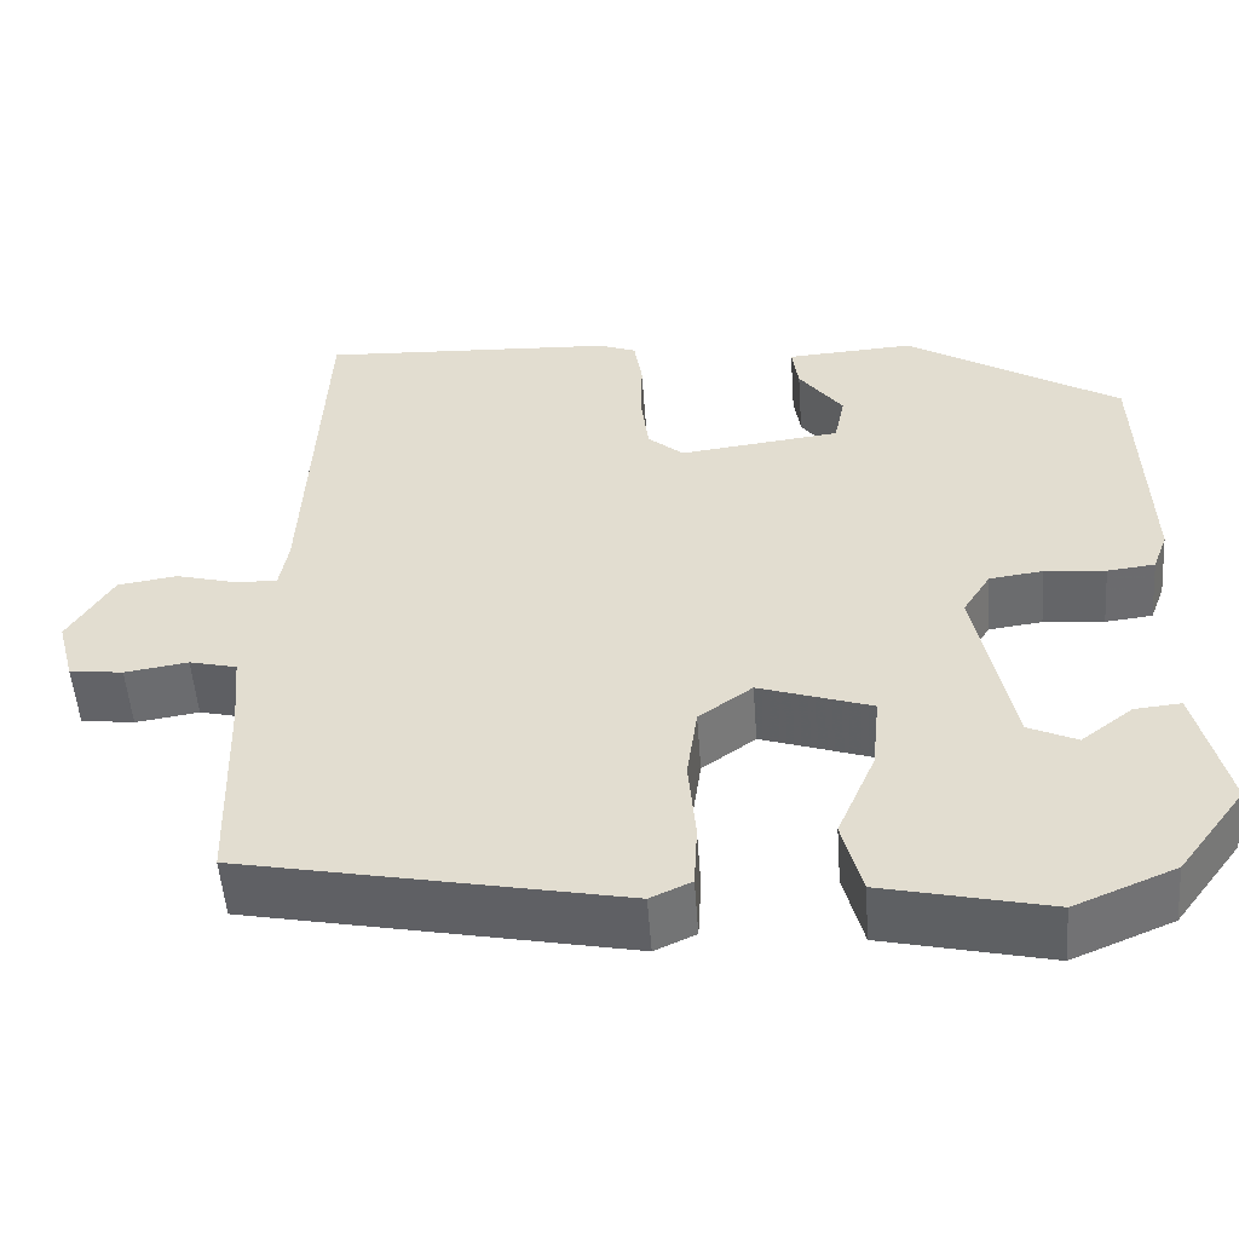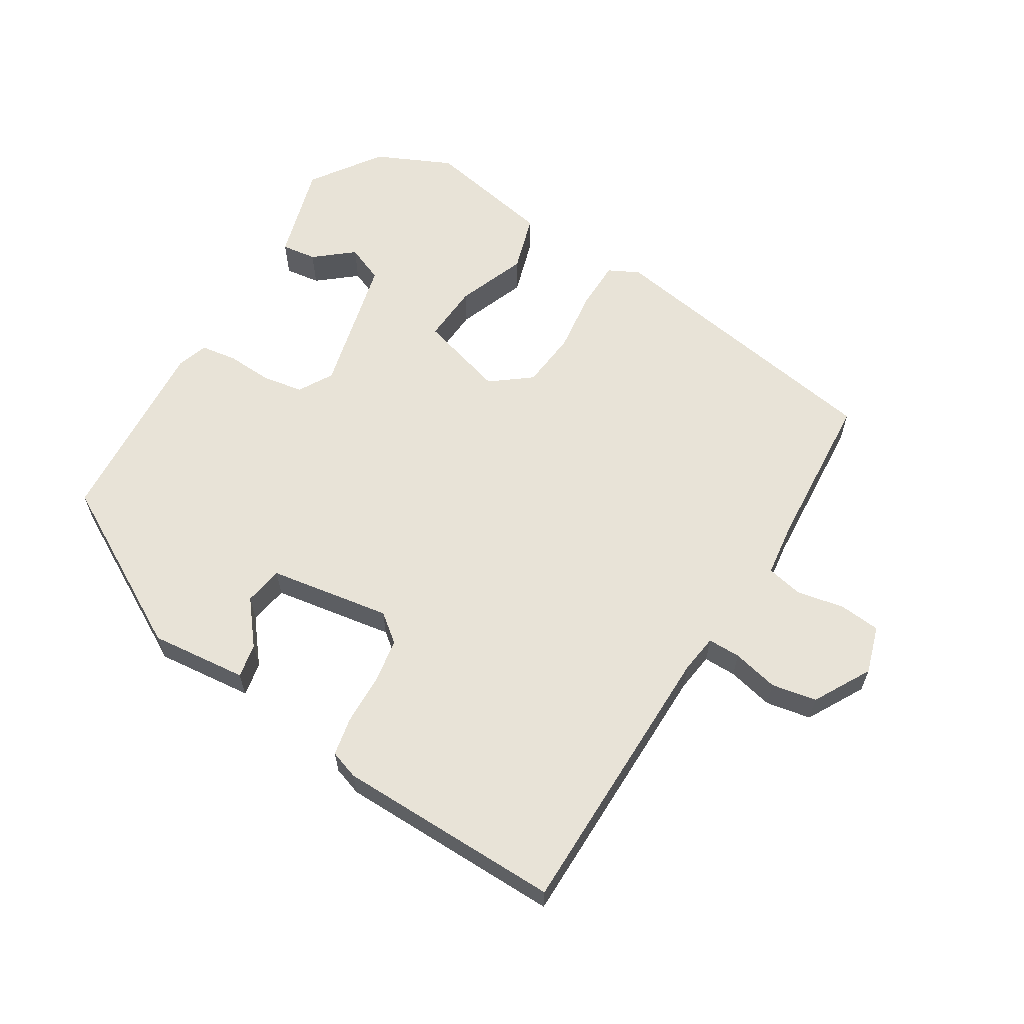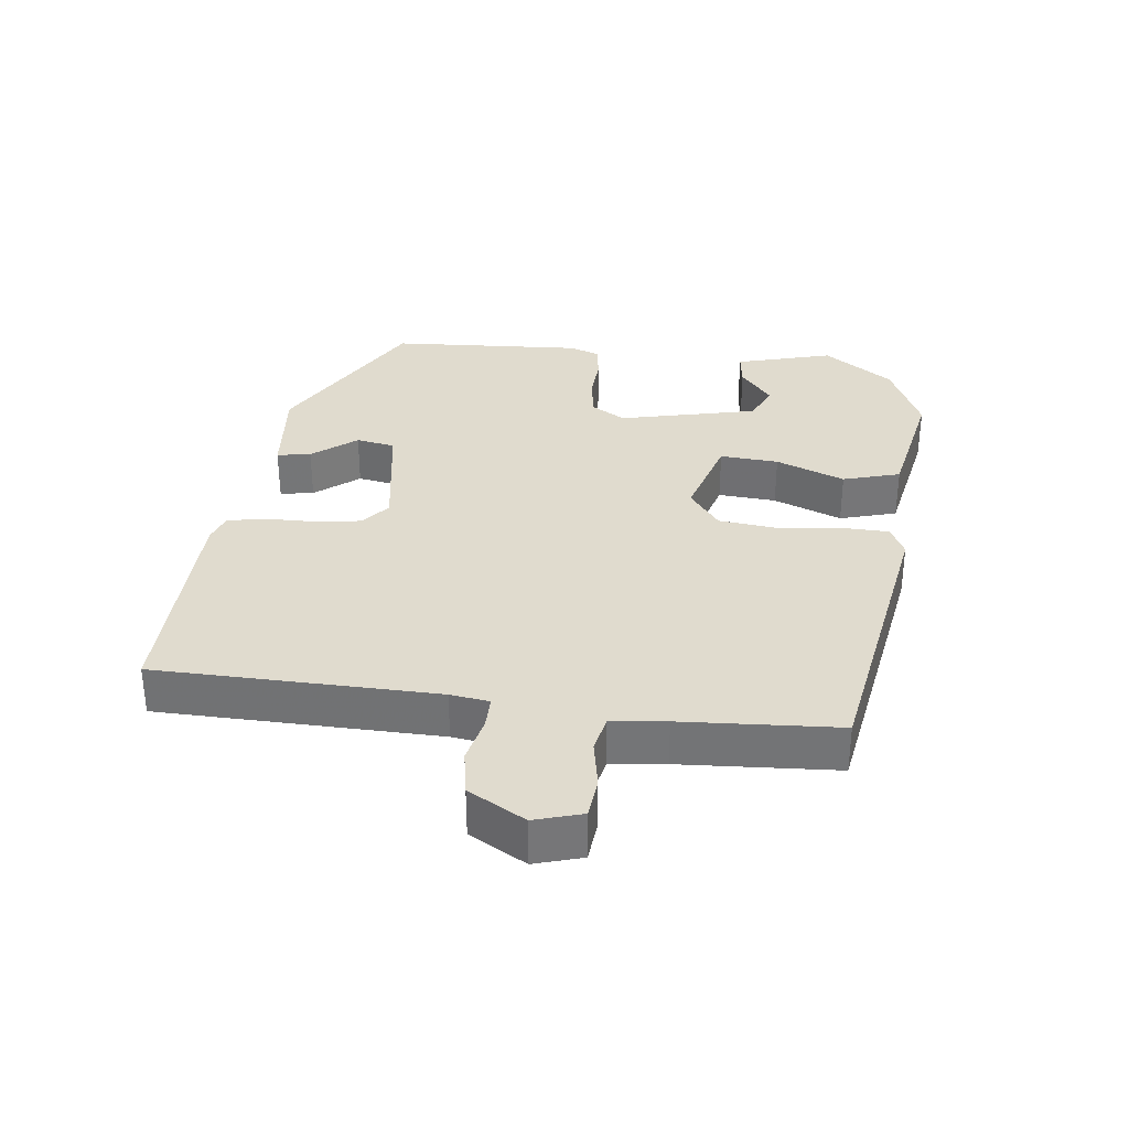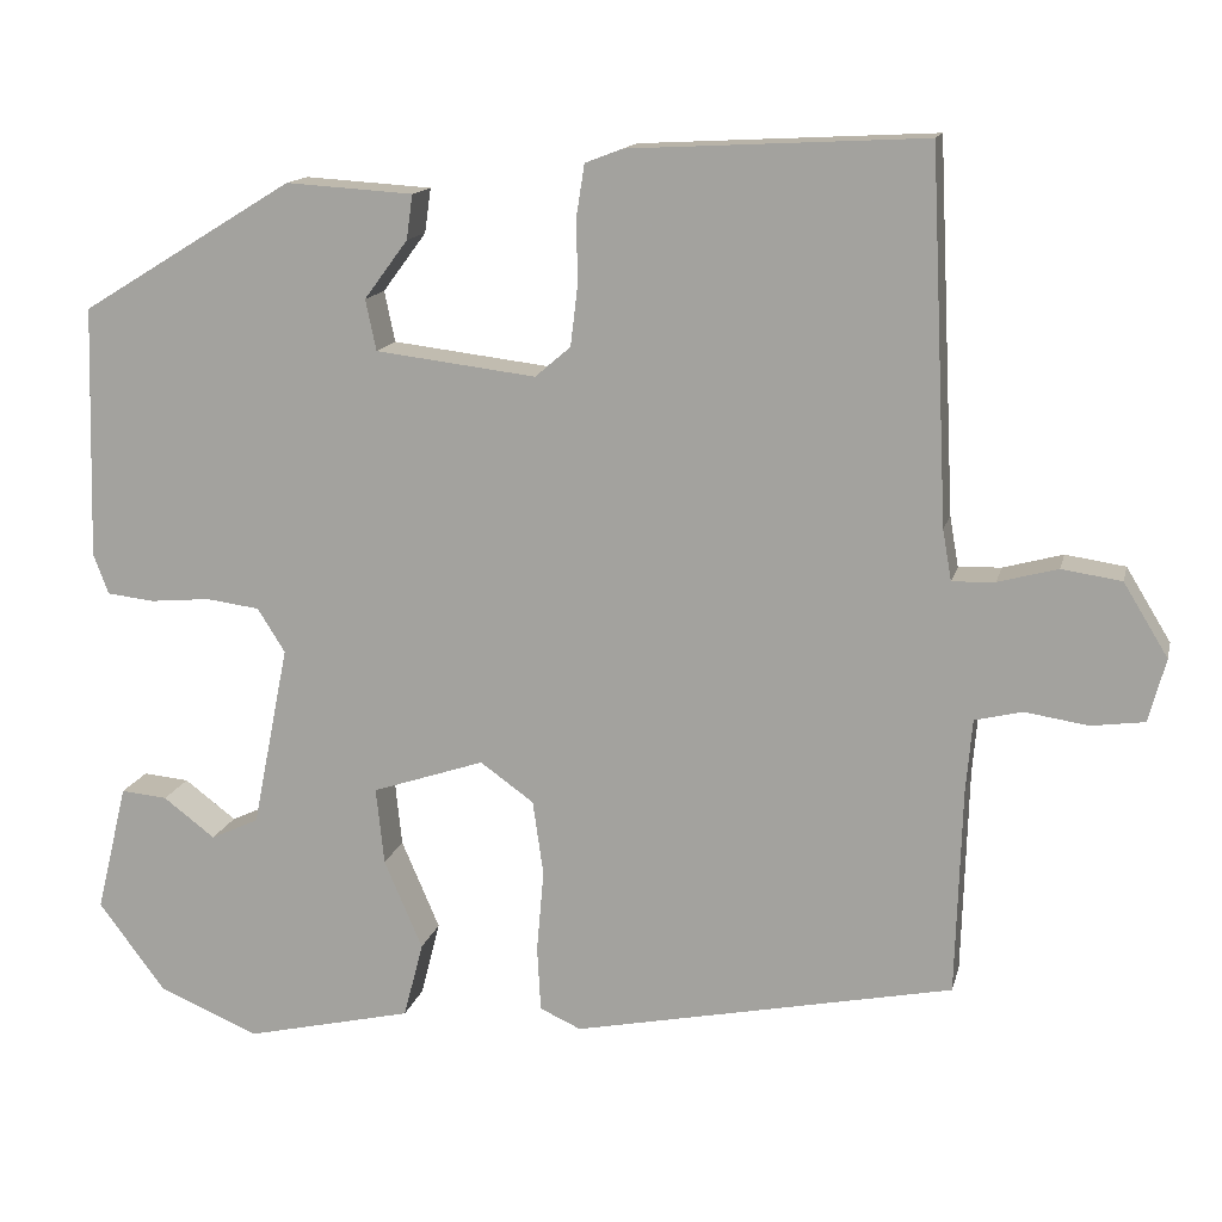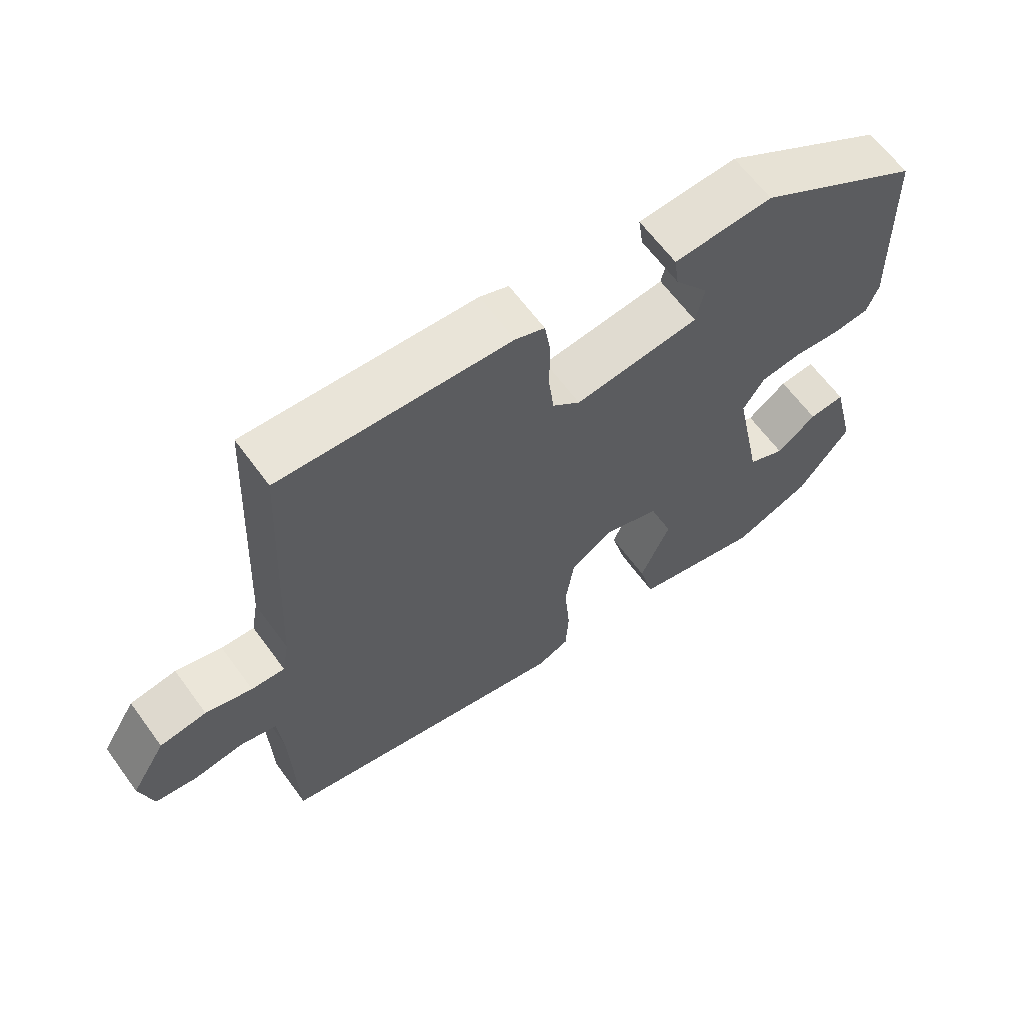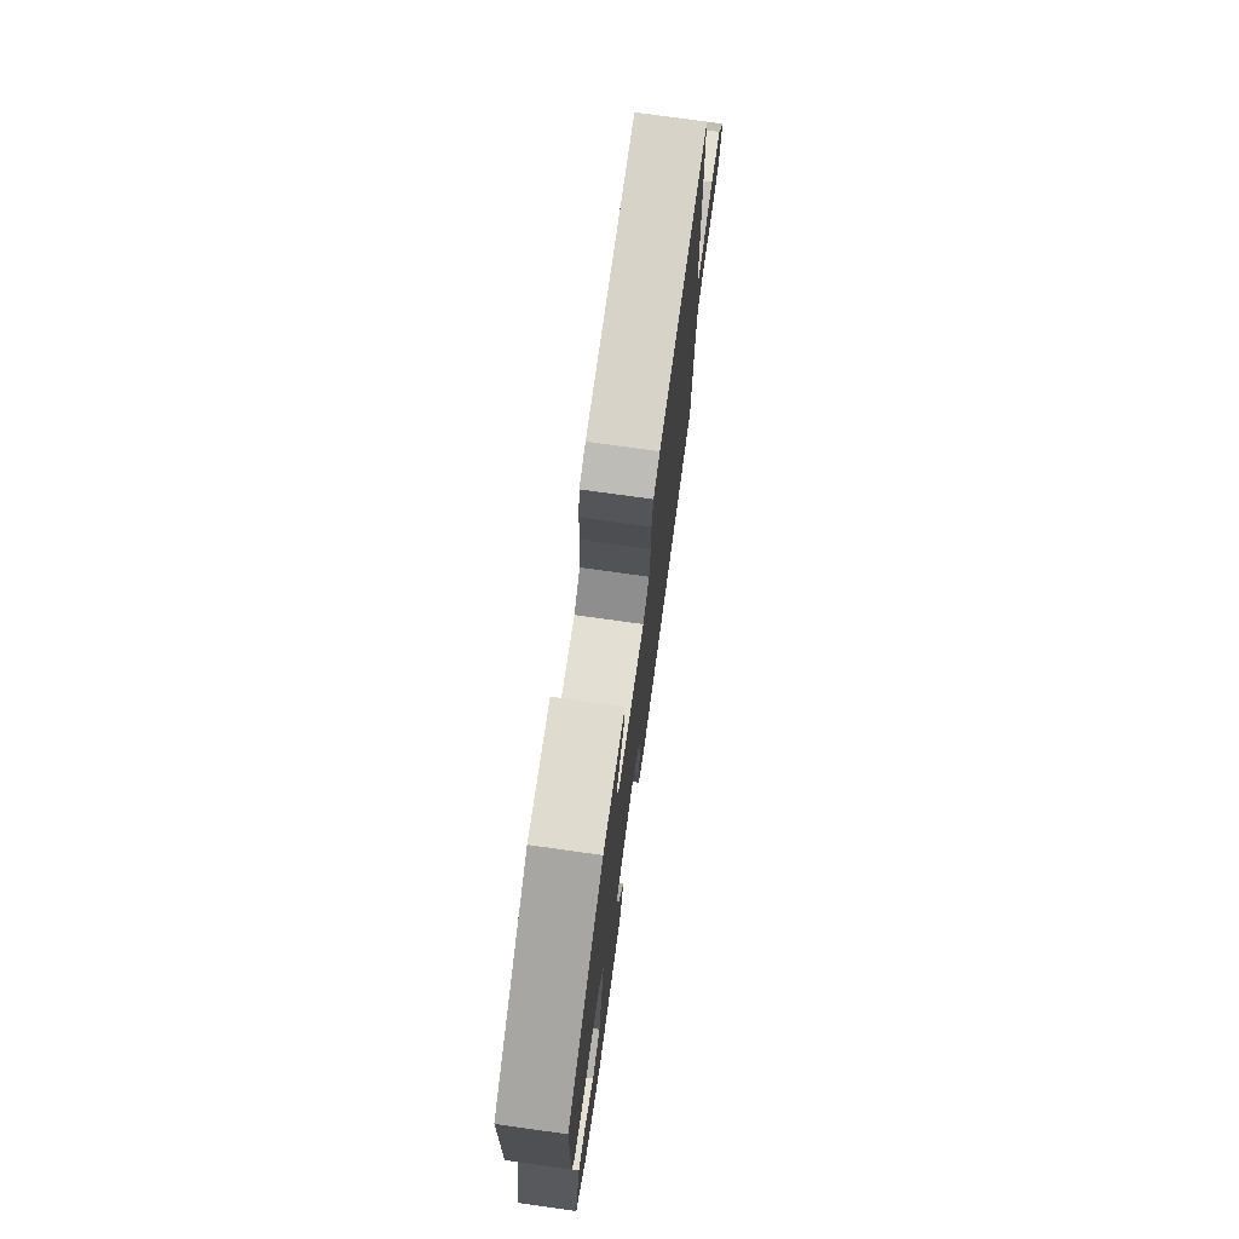
<metadata>
{"format":"obj","ext":"obj","renderer":"f3d","projection":"perspective","resolution":1024,"background":"white","views":[{"elev":-52.6,"azim":-175.8,"up":"+Z"},{"elev":61.8,"azim":29.3,"up":"+Y"},{"elev":33.5,"azim":95.0,"up":"+Y"},{"elev":14.1,"azim":12.9,"up":"+Z"},{"elev":63.3,"azim":143.9,"up":"+Z"},{"elev":74.1,"azim":-82.0,"up":"+Z"}]}
</metadata>
<code>
v -0.513 0.07 0.318
v -0.274 0.07 0.464
v -0.131 0.07 0.455
v -0.138 0.07 0.405
v -0.187 0.07 0.339
v -0.175 0.07 0.282
v 0.005 0.07 0.26
v 0.045 0.07 0.294
v 0.053 0.07 0.361
v 0.052 0.07 0.435
v 0.061 0.07 0.492
v 0.103 0.07 0.508
v 0.434 0.07 0.525
v 0.454 0.07 0.112
v 0.464 0.07 0.055
v 0.512 0.07 0.057
v 0.579 0.07 0.075
v 0.646 0.07 0.065
v 0.696 0.07 -0.017
v 0.677 0.07 -0.088
v 0.617 0.07 -0.096
v 0.546 0.07 -0.085
v 0.493 0.07 -0.098
v 0.486 0.07 -0.179
v 0.479 0.07 -0.411
v 0.053 0.07 -0.497
v 0.007 0.07 -0.476
v 0.003 0.07 -0.404
v 0.011 0.07 -0.311
v -0.001 0.07 -0.227
v -0.061 0.07 -0.184
v -0.187 0.07 -0.226
v -0.178 0.07 -0.312
v -0.135 0.07 -0.412
v -0.157 0.07 -0.497
v -0.344 0.07 -0.54
v -0.457 0.07 -0.493
v -0.532 0.07 -0.393
v -0.497 0.07 -0.249
v -0.445 0.07 -0.254
v -0.387 0.07 -0.298
v -0.333 0.07 -0.273
v -0.292 0.07 -0.068
v -0.323 0.07 -0.019
v -0.383 0.07 -0.011
v -0.451 0.07 -0.017
v -0.504 0.07 -0.011
v -0.521 0.07 0.034
v -0.513 0 0.318
v -0.274 0 0.464
v -0.131 0 0.455
v -0.138 0 0.405
v -0.187 0 0.339
v -0.175 0 0.282
v 0.005 0 0.26
v 0.045 0 0.294
v 0.053 0 0.361
v 0.052 0 0.435
v 0.061 0 0.492
v 0.103 0 0.508
v 0.434 0 0.525
v 0.454 0 0.112
v 0.464 0 0.055
v 0.512 0 0.057
v 0.579 0 0.075
v 0.646 0 0.065
v 0.696 0 -0.017
v 0.677 0 -0.088
v 0.617 0 -0.096
v 0.546 0 -0.085
v 0.493 0 -0.098
v 0.486 0 -0.179
v 0.479 0 -0.411
v 0.053 0 -0.497
v 0.007 0 -0.476
v 0.003 0 -0.404
v 0.011 0 -0.311
v -0.001 0 -0.227
v -0.061 0 -0.184
v -0.187 0 -0.226
v -0.178 0 -0.312
v -0.135 0 -0.412
v -0.157 0 -0.497
v -0.344 0 -0.54
v -0.457 0 -0.493
v -0.532 0 -0.393
v -0.497 0 -0.249
v -0.445 0 -0.254
v -0.387 0 -0.298
v -0.333 0 -0.273
v -0.292 0 -0.068
v -0.323 0 -0.019
v -0.383 0 -0.011
v -0.451 0 -0.017
v -0.504 0 -0.011
v -0.521 0 0.034
f 1 2 3
f 48 1 3
f 47 48 3
f 46 47 3
f 45 46 3
f 39 40 41
f 38 39 41
f 37 38 41
f 36 37 41
f 35 36 41
f 35 41 42
f 34 35 42
f 33 34 42
f 32 33 42 43
f 27 28 29
f 26 27 29
f 25 26 29
f 24 25 29
f 23 24 29 30
f 20 21 22
f 19 20 22
f 18 19 22
f 17 18 22
f 16 17 22
f 15 16 22 23
f 12 13 14
f 11 12 14
f 10 11 14
f 9 10 14
f 8 9 14 15
f 23 30 31
f 15 23 31
f 8 15 31
f 7 8 31
f 3 4 5
f 45 3 5
f 44 45 5 6
f 32 43 44
f 31 32 44
f 7 31 44
f 6 7 44
f 51 50 49
f 51 49 96
f 51 96 95
f 51 95 94
f 51 94 93
f 89 88 87
f 89 87 86
f 89 86 85
f 89 85 84
f 89 84 83
f 90 89 83
f 90 83 82
f 90 82 81
f 91 90 81 80
f 77 76 75
f 77 75 74
f 77 74 73
f 77 73 72
f 78 77 72 71
f 70 69 68
f 70 68 67
f 70 67 66
f 70 66 65
f 70 65 64
f 71 70 64 63
f 62 61 60
f 62 60 59
f 62 59 58
f 62 58 57
f 63 62 57 56
f 79 78 71
f 79 71 63
f 79 63 56
f 79 56 55
f 53 52 51
f 53 51 93
f 54 53 93 92
f 92 91 80
f 92 80 79
f 92 79 55
f 92 55 54
f 1 49 50 2
f 2 50 51 3
f 3 51 52 4
f 4 52 53 5
f 5 53 54 6
f 6 54 55 7
f 7 55 56 8
f 8 56 57 9
f 9 57 58 10
f 10 58 59 11
f 11 59 60 12
f 12 60 61 13
f 13 61 62 14
f 14 62 63 15
f 15 63 64 16
f 16 64 65 17
f 17 65 66 18
f 18 66 67 19
f 19 67 68 20
f 20 68 69 21
f 21 69 70 22
f 22 70 71 23
f 23 71 72 24
f 24 72 73 25
f 25 73 74 26
f 26 74 75 27
f 27 75 76 28
f 28 76 77 29
f 29 77 78 30
f 30 78 79 31
f 31 79 80 32
f 32 80 81 33
f 33 81 82 34
f 34 82 83 35
f 35 83 84 36
f 36 84 85 37
f 37 85 86 38
f 38 86 87 39
f 39 87 88 40
f 40 88 89 41
f 41 89 90 42
f 42 90 91 43
f 43 91 92 44
f 44 92 93 45
f 45 93 94 46
f 46 94 95 47
f 47 95 96 48
f 48 96 49 1

</code>
